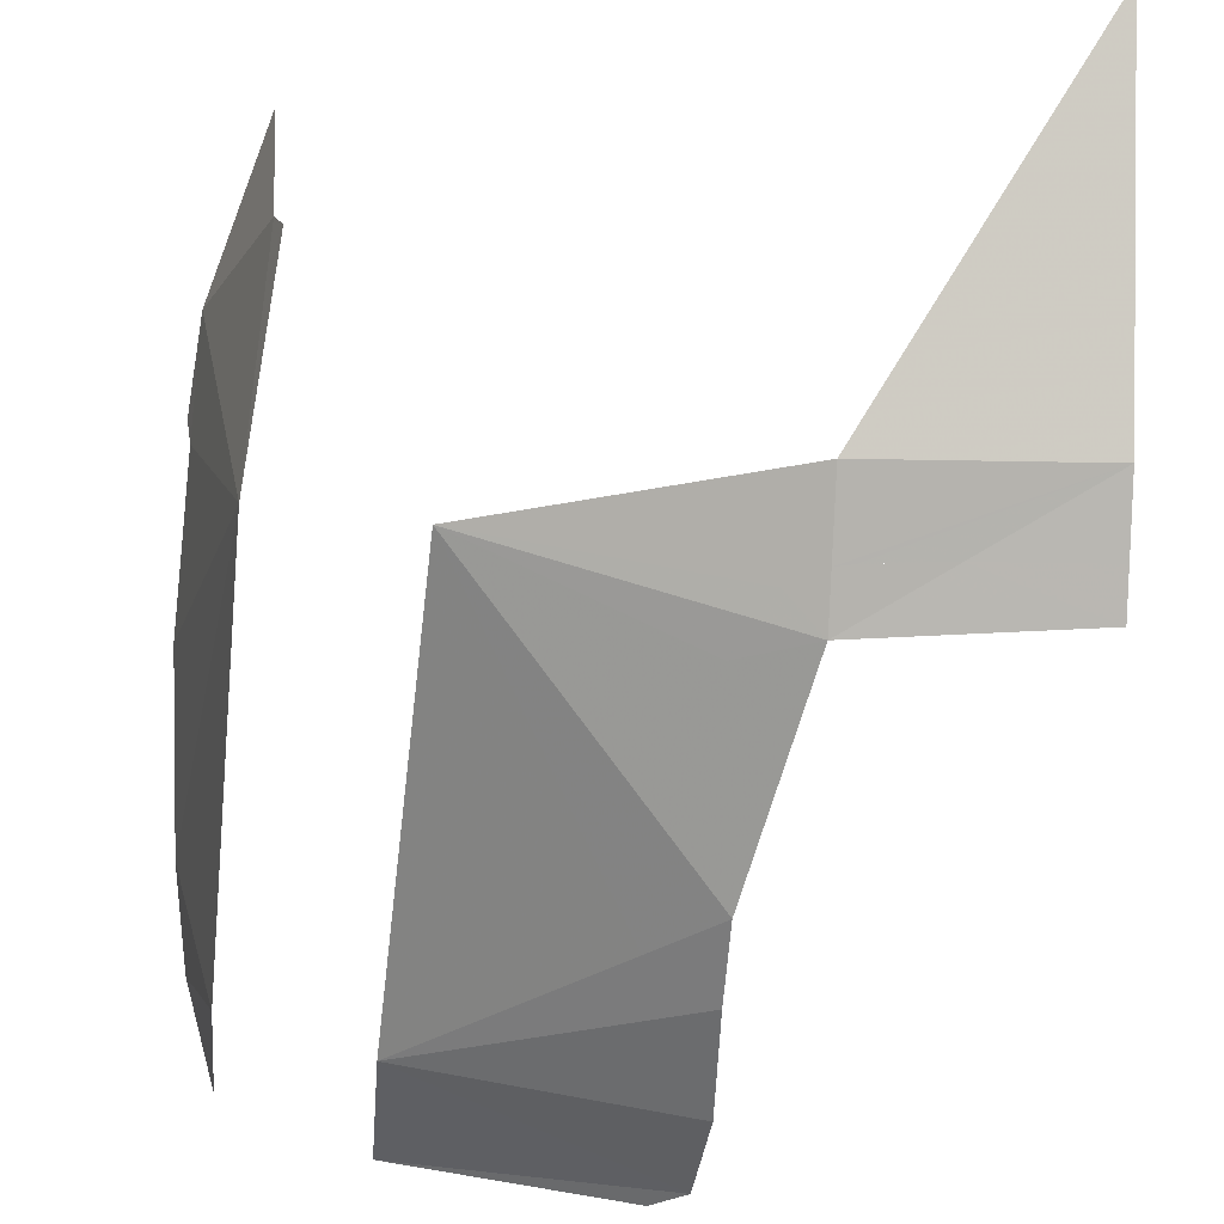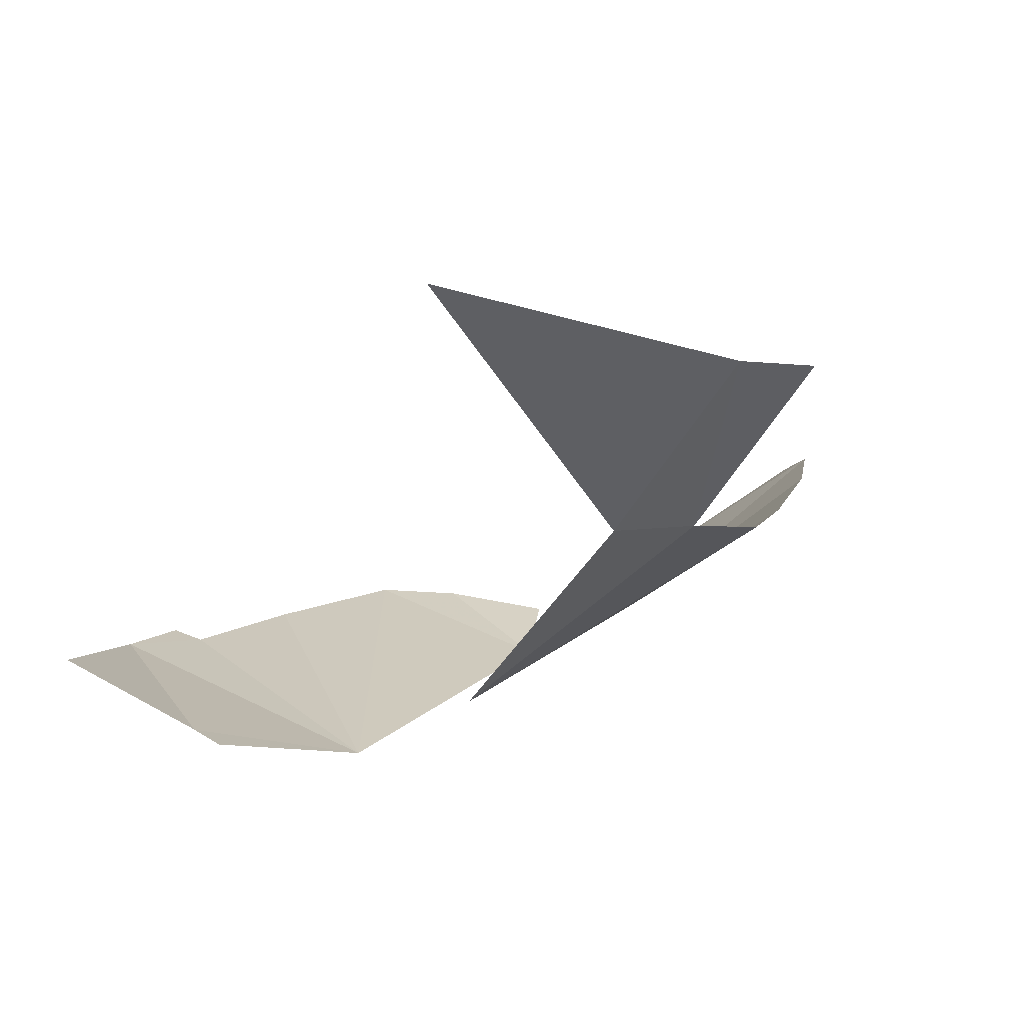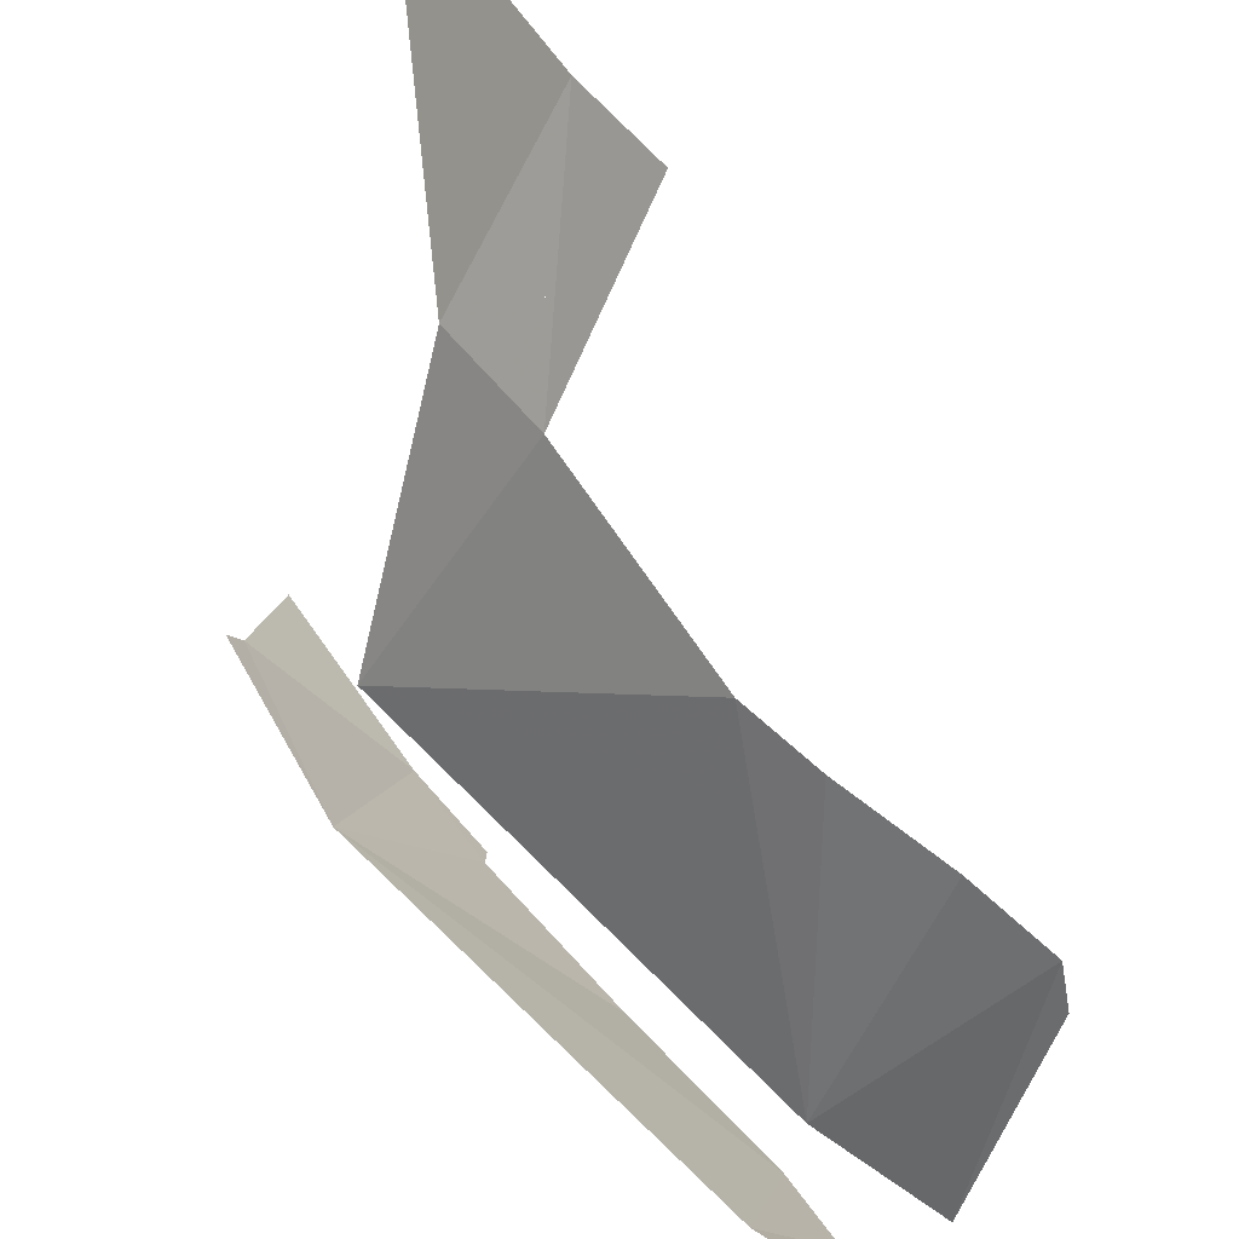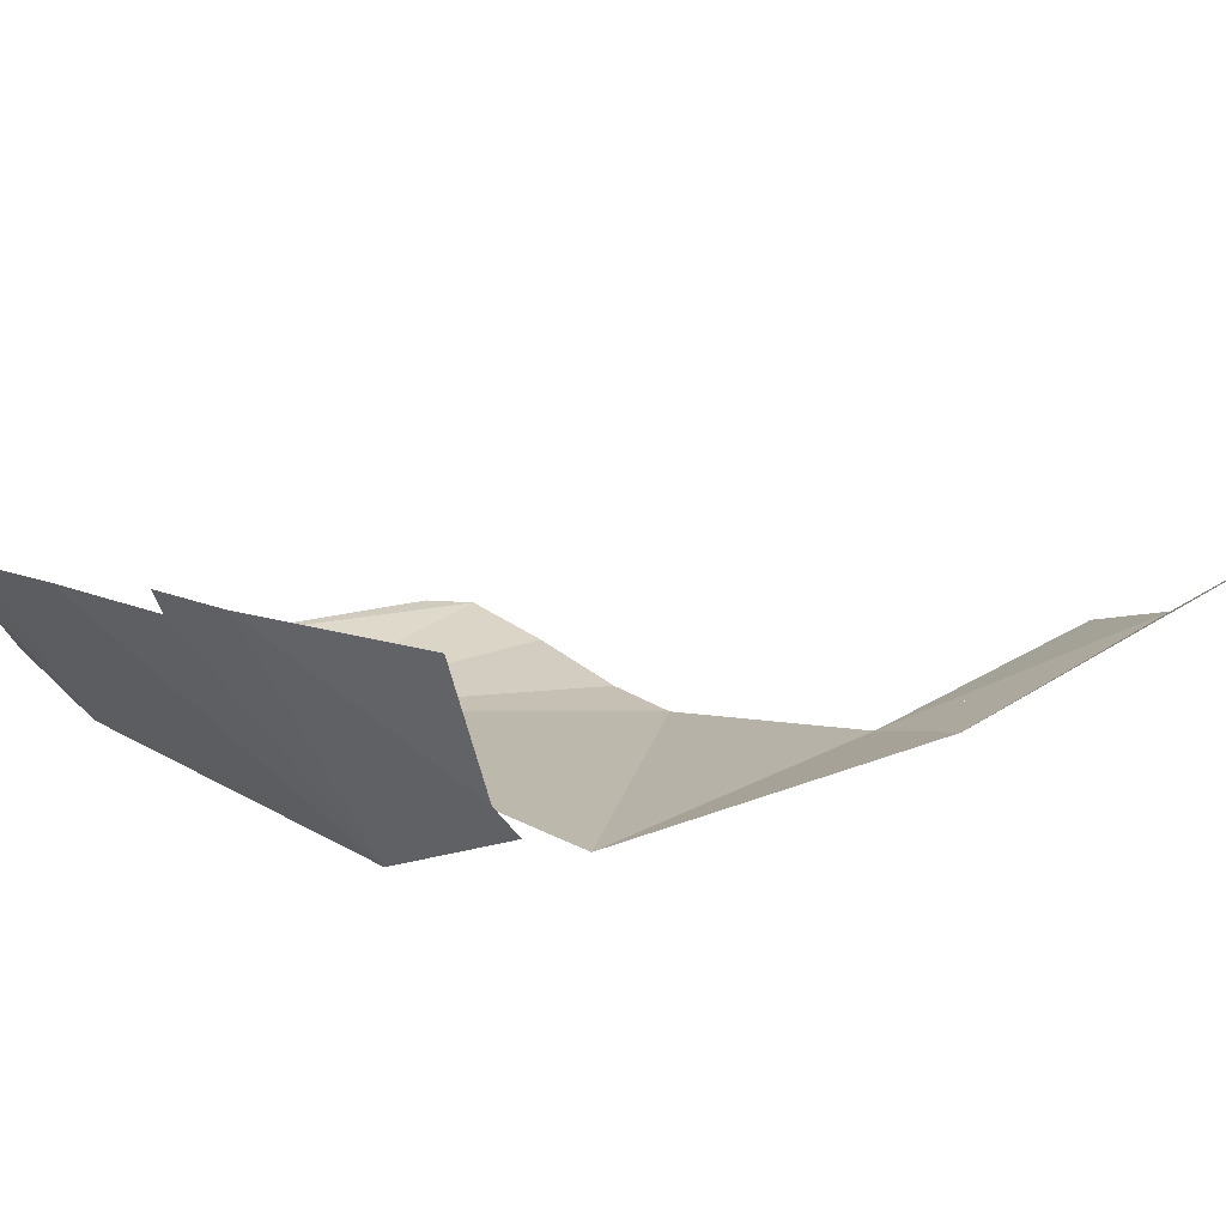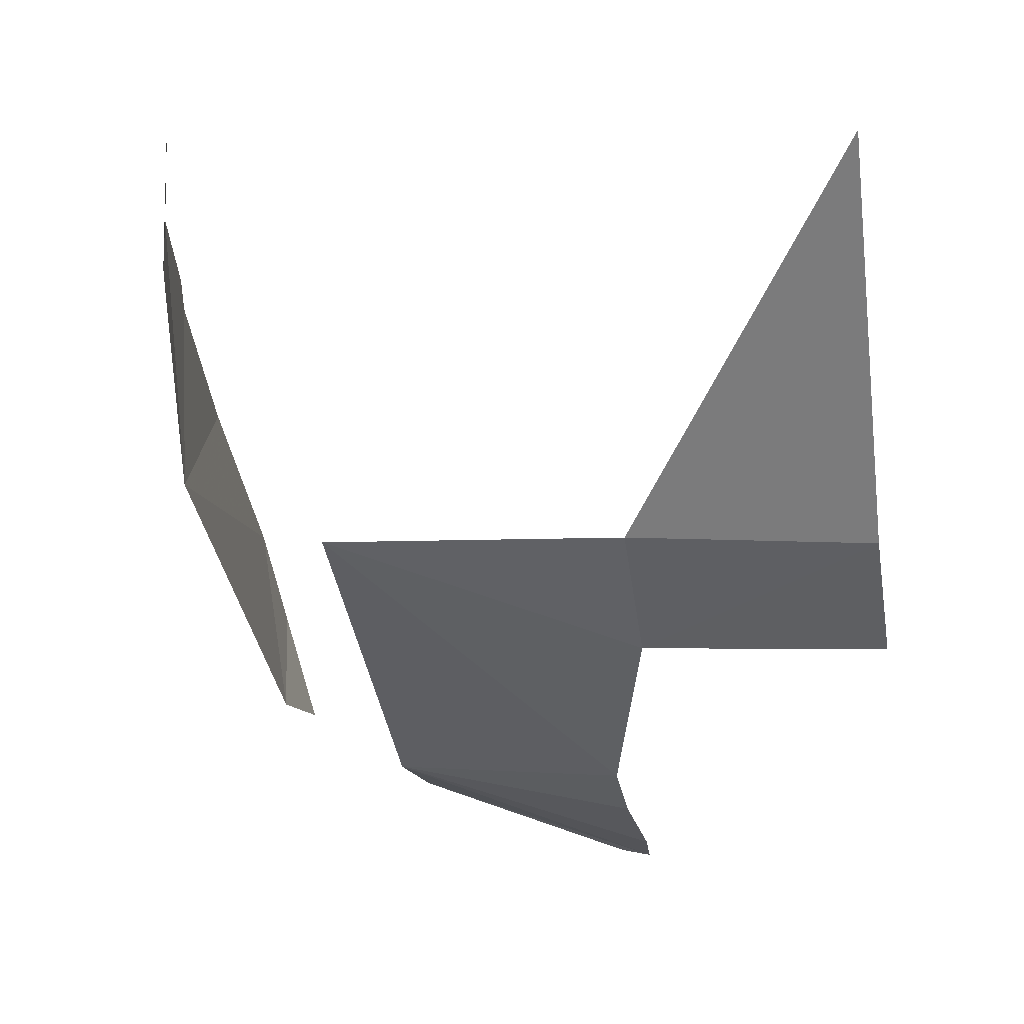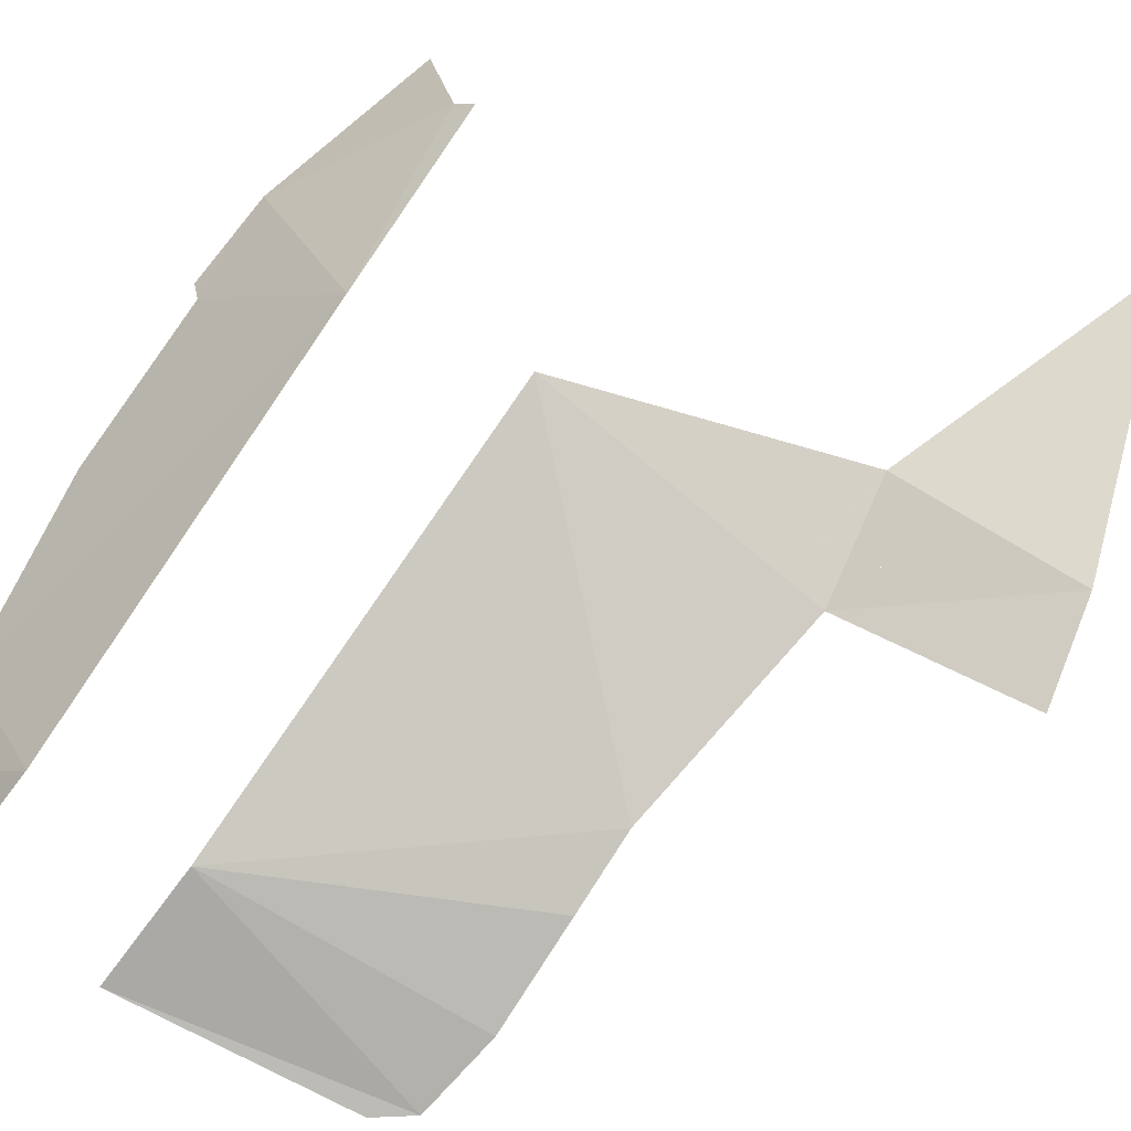
<metadata>
{"format":"obj","ext":"obj","renderer":"f3d","projection":"perspective","resolution":1024,"background":"white","views":[{"elev":-33.6,"azim":177.6,"up":"+Y"},{"elev":-59.7,"azim":-119.5,"up":"+Z"},{"elev":-64.1,"azim":-120.2,"up":"+Y"},{"elev":51.8,"azim":142.3,"up":"+Y"},{"elev":-0.5,"azim":-167.1,"up":"+Y"},{"elev":-56.5,"azim":144.7,"up":"+Y"}]}
</metadata>
<code>
v 0.6782 -0.03485 0.2564
v 0.6742 -0.01615 0.1396
v 0.7091 0.0721 0.2521
v 0.7091 0.0721 0.2521
v 0.6742 -0.01615 0.1396
v 0.7216 0.1603 0.2087
v 0.705 0.384 -0.0927
v 0.7216 0.2854 0.0566
v 0.6451 0.2089 -0.2575
v 0.7216 0.1603 0.2087
v 0.6451 0.2089 -0.2575
v 0.7216 0.2854 0.0566
v 0.6954 0.4615 -0.1726
v 0.6248 0.3953 -0.3694
v 0.6331 0.5344 -0.3371
v 0.6451 0.2089 -0.2575
v 0.7216 0.1603 0.2087
v 0.6742 -0.01615 0.1396
v 0.6248 0.3953 -0.3694
v 0.6954 0.4615 -0.1726
v 0.6451 0.2089 -0.2575
v 0.6248 0.3953 -0.3694
v 0.6451 0.2089 -0.2575
v 0.6154 0.371 -0.3889
v 0.705 0.384 -0.0927
v 0.6451 0.2089 -0.2575
v 0.6954 0.4615 -0.1726
v 0.7095 0.4125 -0.0892
v 0 0.0676 -0.3303
v 0 0.1018 -0.36
v 0.1173 0.1061 -0.3516
v 0.2119 0.0657 -0.3068
v 0.2119 0.0657 -0.3068
v 0.1173 0.1061 -0.3516
v 0.194 0.1056 -0.346
v 0.2114 0.1044 -0.3437
v 0.2119 0.0657 -0.3068
v 0.228 0.1033 -0.3378
v 0.2465 0.0971 -0.3266
v 0.2645 0.08245 -0.3074
v 0.319 -0.0141 -0.1606
v 0.2696 -0.0612 -0.1193
v 0.2119 0.0657 -0.3068
v 0.2827 0.06495 -0.2775
v 0.3345 -0.06485 -0.0655
v 0.2696 -0.0612 -0.1193
v 0.319 -0.0141 -0.1606
v 0.2727 -0.0993 -0.04615
v 0.2696 -0.0612 -0.1193
v 0.3345 -0.06485 -0.0655
v 0.3436 -0.0931 -0.0063
v 0.2727 -0.0993 -0.04615
v 0.3436 -0.0931 -0.0063
v 0.3565 -0.1216 0.0739
v 0.2732 -0.1427 0.0607
v 0.2732 -0.1427 0.0607
v 0.3565 -0.1216 0.0739
v 0.3662 -0.1369 0.1326
v 0.2856 -0.1656 0.1467
v 0.3726 -0.1449 0.1747
v 0.2856 -0.1656 0.1467
v 0.3662 -0.1369 0.1326
v 0.319 -0.1646 0.1746
v 0.2856 -0.1656 0.1467
v 0.3726 -0.1449 0.1747
v 0.3748 -0.1494 0.1883
v 0.2827 0.06495 -0.2775
v 0.2119 0.0657 -0.3068
v 0.2645 0.08245 -0.3074
v 0.2119 0.0657 -0.3068
v 0.2114 0.1044 -0.3437
v 0.228 0.1033 -0.3378
v 0.5414 -0.1045 0.2289
v 0.3748 -0.1494 0.1883
v 0.3726 -0.1449 0.1747
v 0.5414 -0.1045 0.2289
v 0.3726 -0.1449 0.1747
v 0.3662 -0.1369 0.1326
v 0.5369 -0.07615 0.1024
v 0.3662 -0.1369 0.1326
v 0.3565 -0.1216 0.0739
v 0.5369 -0.07615 0.1024
v 0.5369 -0.07615 0.1024
v 0.3565 -0.1216 0.0739
v 0.3436 -0.0931 -0.0063
v 0.5369 -0.07615 0.1024
v 0.3436 -0.0931 -0.0063
v 0.3345 -0.06485 -0.0655
v 0.4981 0.1565 -0.3101
v 0.5369 -0.07615 0.1024
v 0.3345 -0.06485 -0.0655
v 0.319 -0.0141 -0.1606
v 0.319 -0.0141 -0.1606
v 0.2827 0.06495 -0.2775
v 0.4981 0.1565 -0.3101
v 0.2827 0.06495 -0.2775
v 0.2645 0.08245 -0.3074
v 0.4981 0.1565 -0.3101
v 0.4981 0.1565 -0.3101
v 0.2645 0.08245 -0.3074
v 0.2465 0.0971 -0.3266
v 0.2105 0.161 -0.3976
v 0.2465 0.0971 -0.3266
v 0.228 0.1033 -0.3378
v 0.2105 0.161 -0.3976
v 0.228 0.1033 -0.3378
v 0.2114 0.1044 -0.3437
v 0.2105 0.161 -0.3976
v 0.2114 0.1044 -0.3437
v 0.194 0.1056 -0.346
v 0 0.1562 -0.4073
v 0.2105 0.161 -0.3976
v 0.194 0.1056 -0.3461
v 0.1173 0.1061 -0.3516
v 0 0.1562 -0.4073
v 0.1173 0.1061 -0.3516
v 0 0.1018 -0.36
v 0 0.1562 -0.4073
v 0 0.4663 -0.5736
v 0.2105 0.161 -0.3976
v 0 0.1562 -0.4073
g mesh6852221
f 1 2 3
f 4 5 6
f 7 8 9
f 10 11 12
f 13 14 15
f 16 17 18
f 19 20 21
f 22 23 24
f 25 26 27
f 27 28 25
g mesh6852222
f 29 30 31
f 31 32 29
f 33 34 35
f 35 36 33
f 37 38 39
f 39 40 37
f 41 42 43
f 43 44 41
f 45 46 47
f 48 49 50
f 50 51 48
f 52 53 54
f 54 55 52
f 56 57 58
f 58 59 56
f 60 61 62
f 63 64 65
f 65 66 63
f 67 68 69
f 70 71 72
f 73 74 75
f 76 77 78
f 78 79 76
f 80 81 82
f 83 84 85
f 86 87 88
f 89 90 91
f 91 92 89
f 93 94 95
f 96 97 98
f 99 100 101
f 101 102 99
f 103 104 105
f 106 107 108
f 109 110 111
f 111 112 109
f 113 114 115
f 116 117 118
f 119 120 121

</code>
